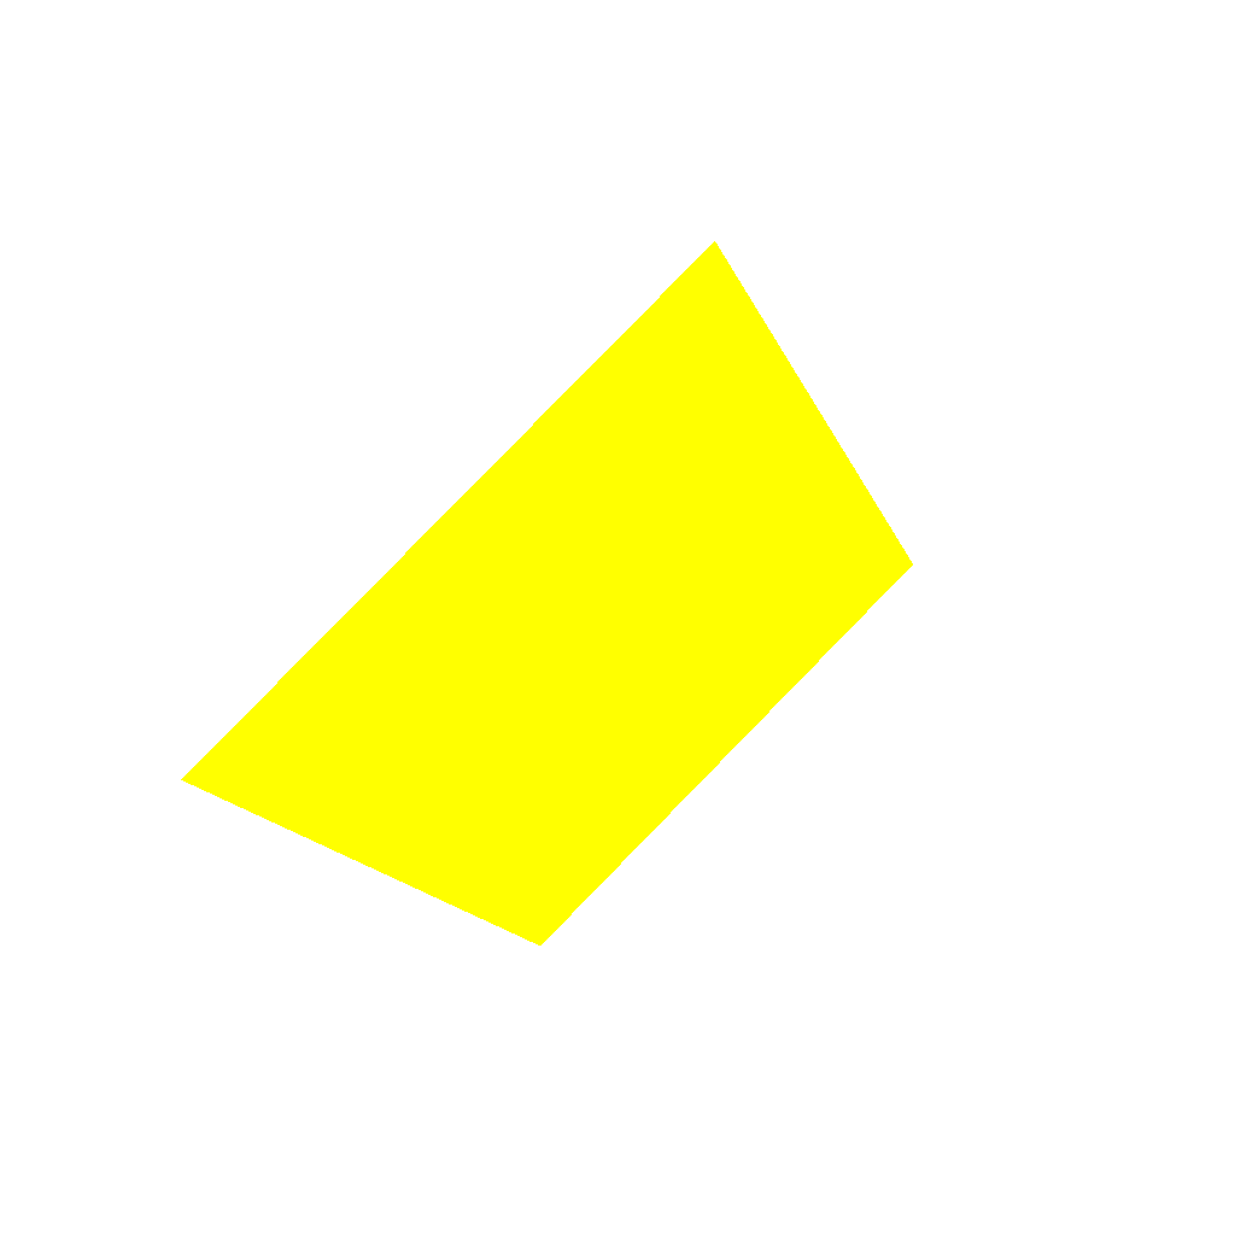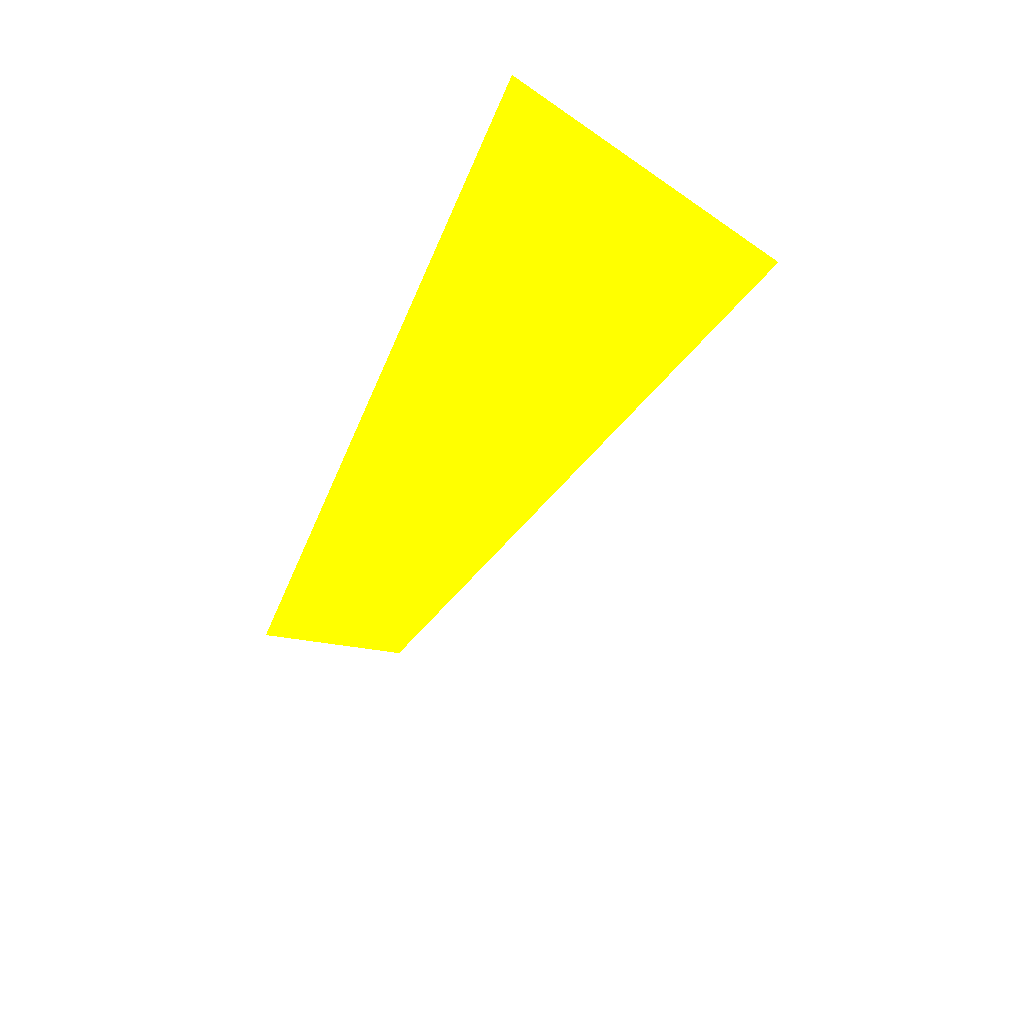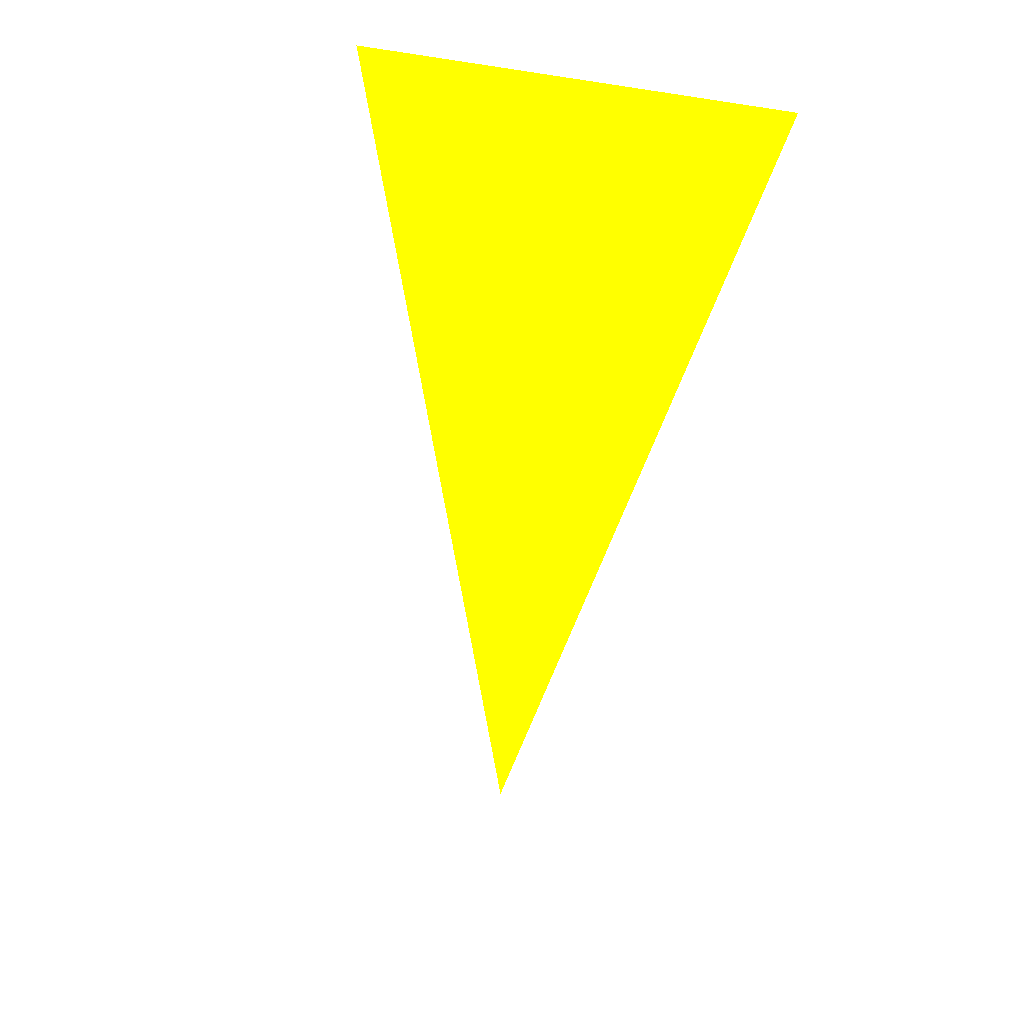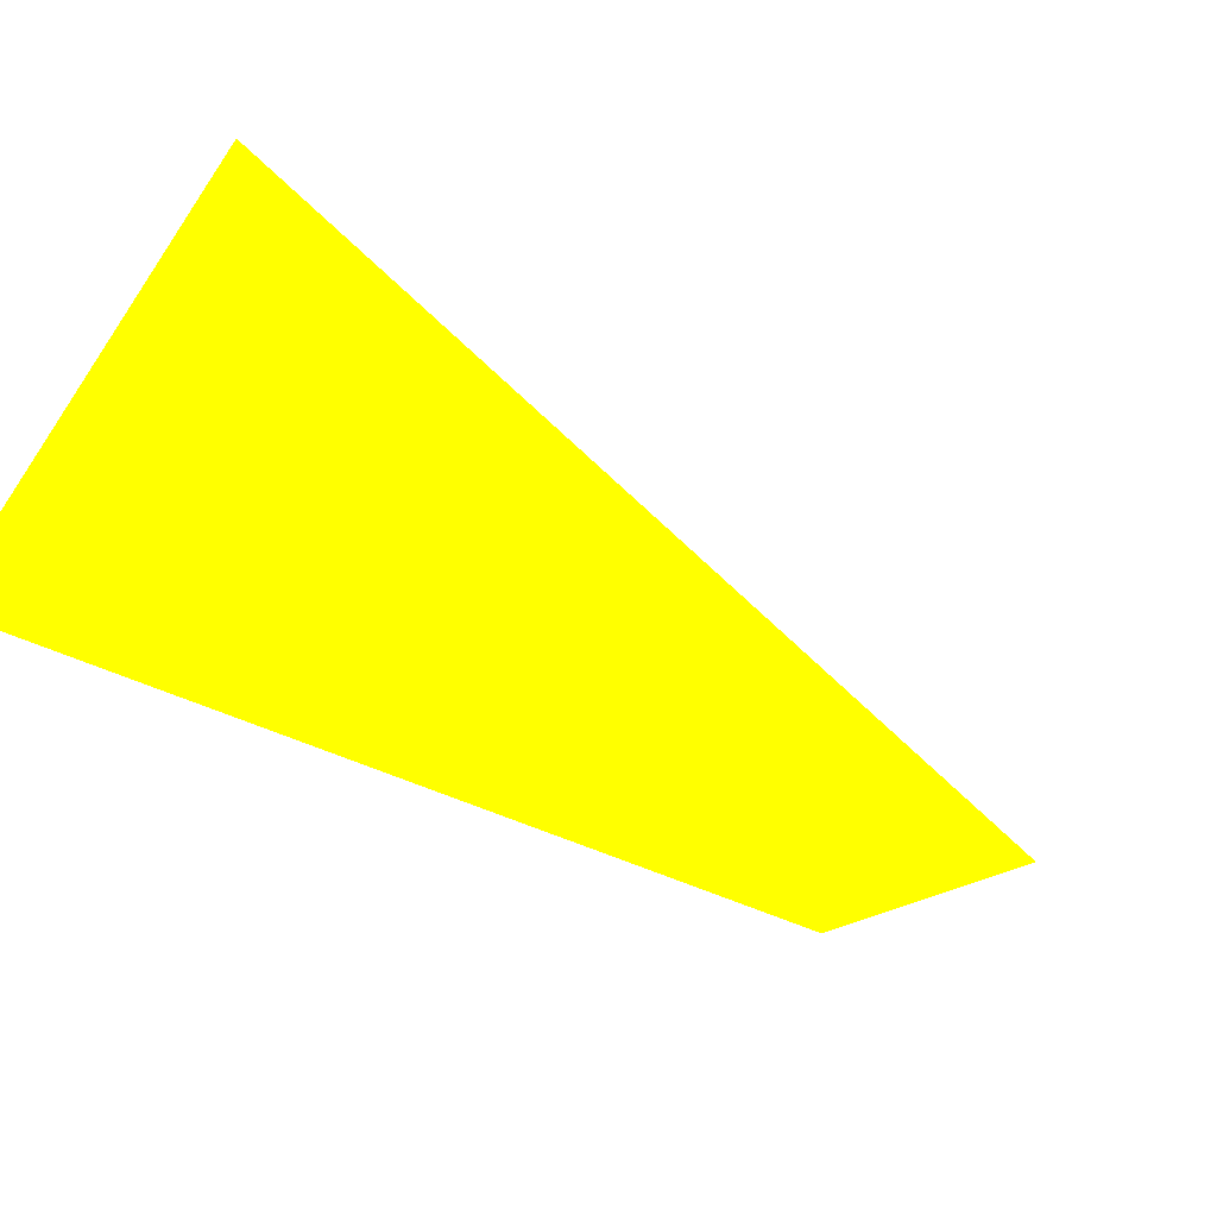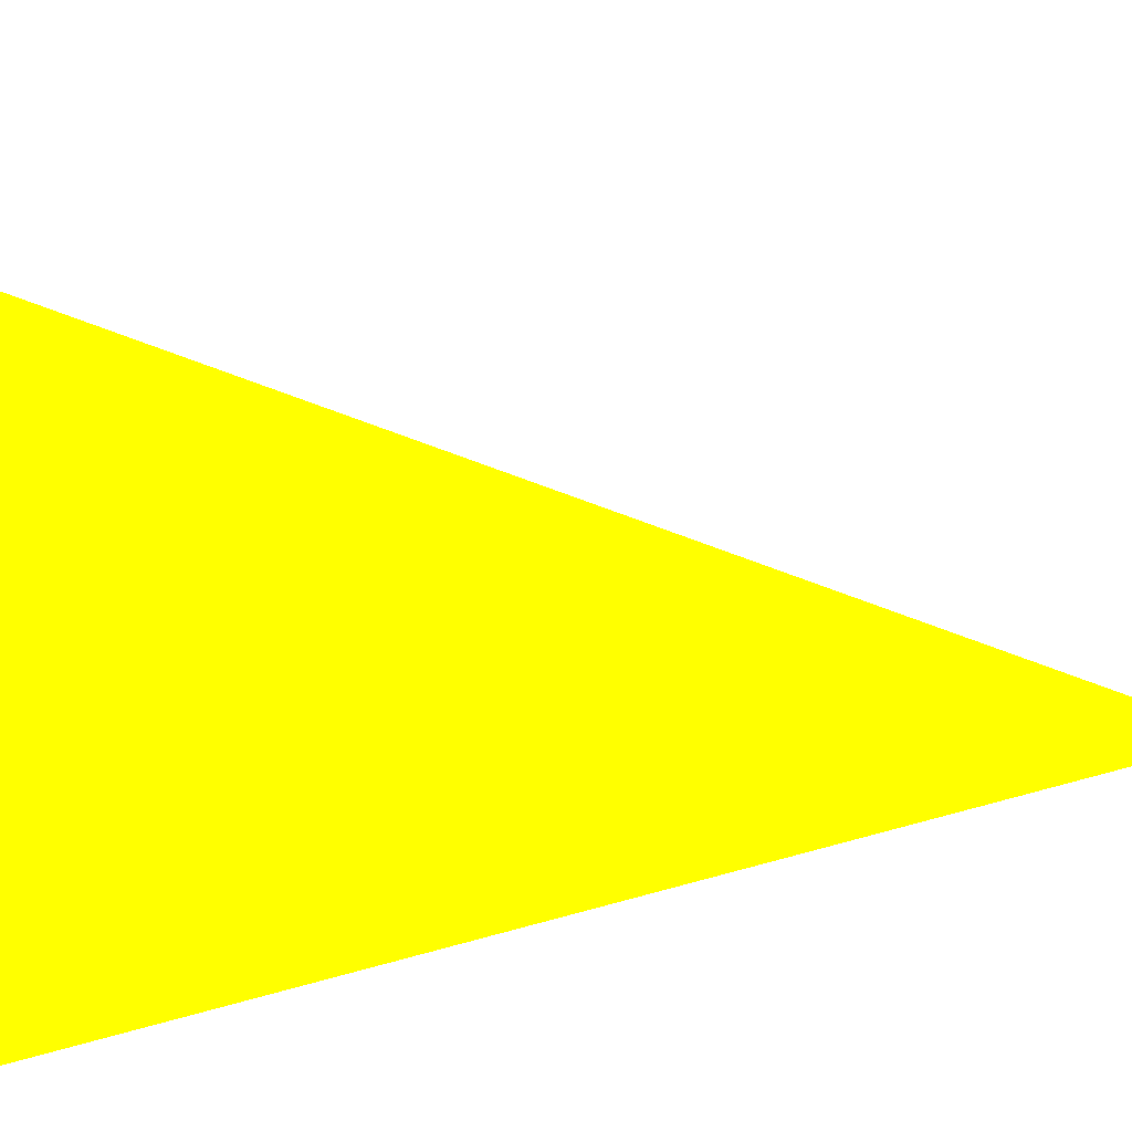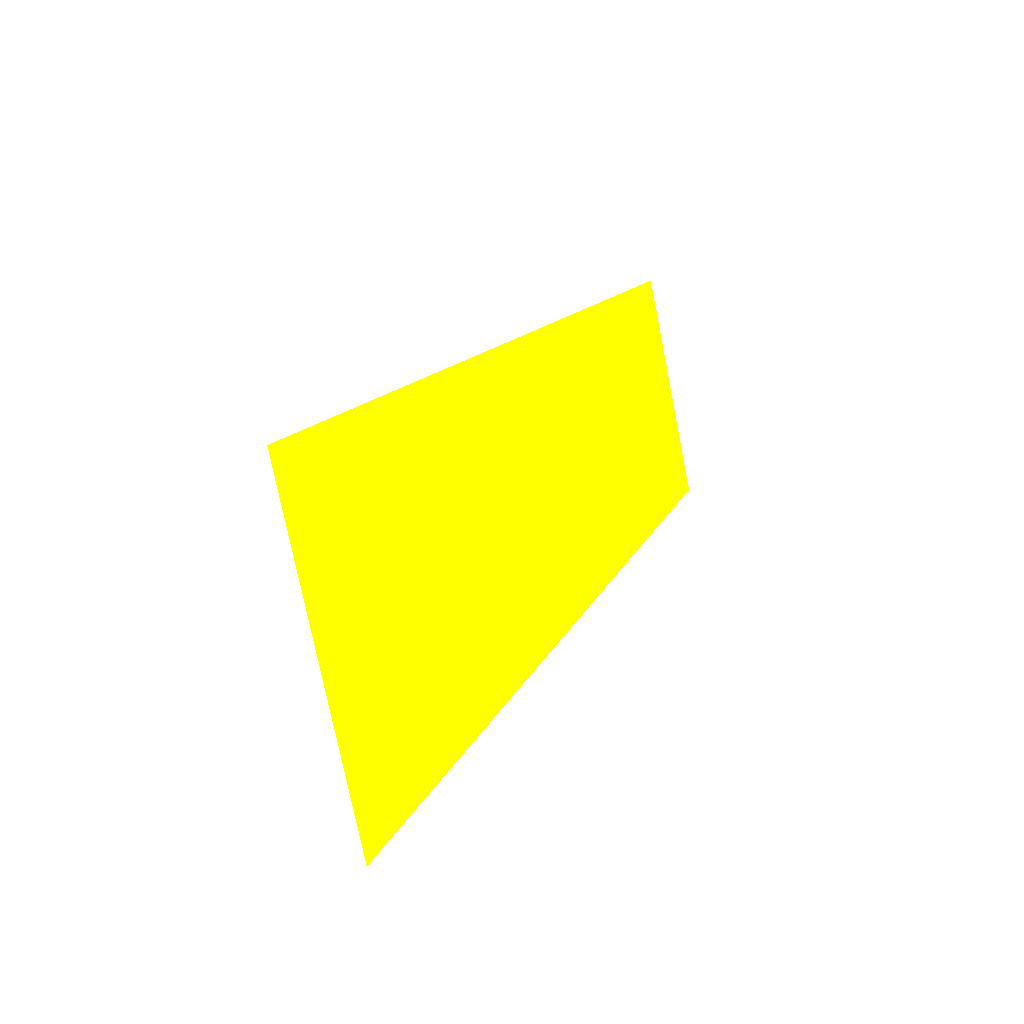
<metadata>
{"format":"obj","ext":"obj","renderer":"f3d","projection":"perspective","resolution":1024,"background":"white","views":[{"elev":4.2,"azim":173.8,"up":"+Y"},{"elev":73.7,"azim":97.7,"up":"+Z"},{"elev":23.1,"azim":-159.2,"up":"+Z"},{"elev":-10.9,"azim":8.6,"up":"+Y"},{"elev":28.5,"azim":78.5,"up":"+Y"},{"elev":-65.3,"azim":160.0,"up":"+Z"}]}
</metadata>
<code>
o geometry_0
v 6.125e+05 5.855e+06 648 1 1 0
v 6.125e+05 5.855e+06 664 1 1 0
v 6.125e+05 5.855e+06 664 1 1 0
v 6.125e+05 5.855e+06 664 1 1 0
f 2 3 1
f 3 4 1
f 2 4 3
f 4 2 1

</code>
